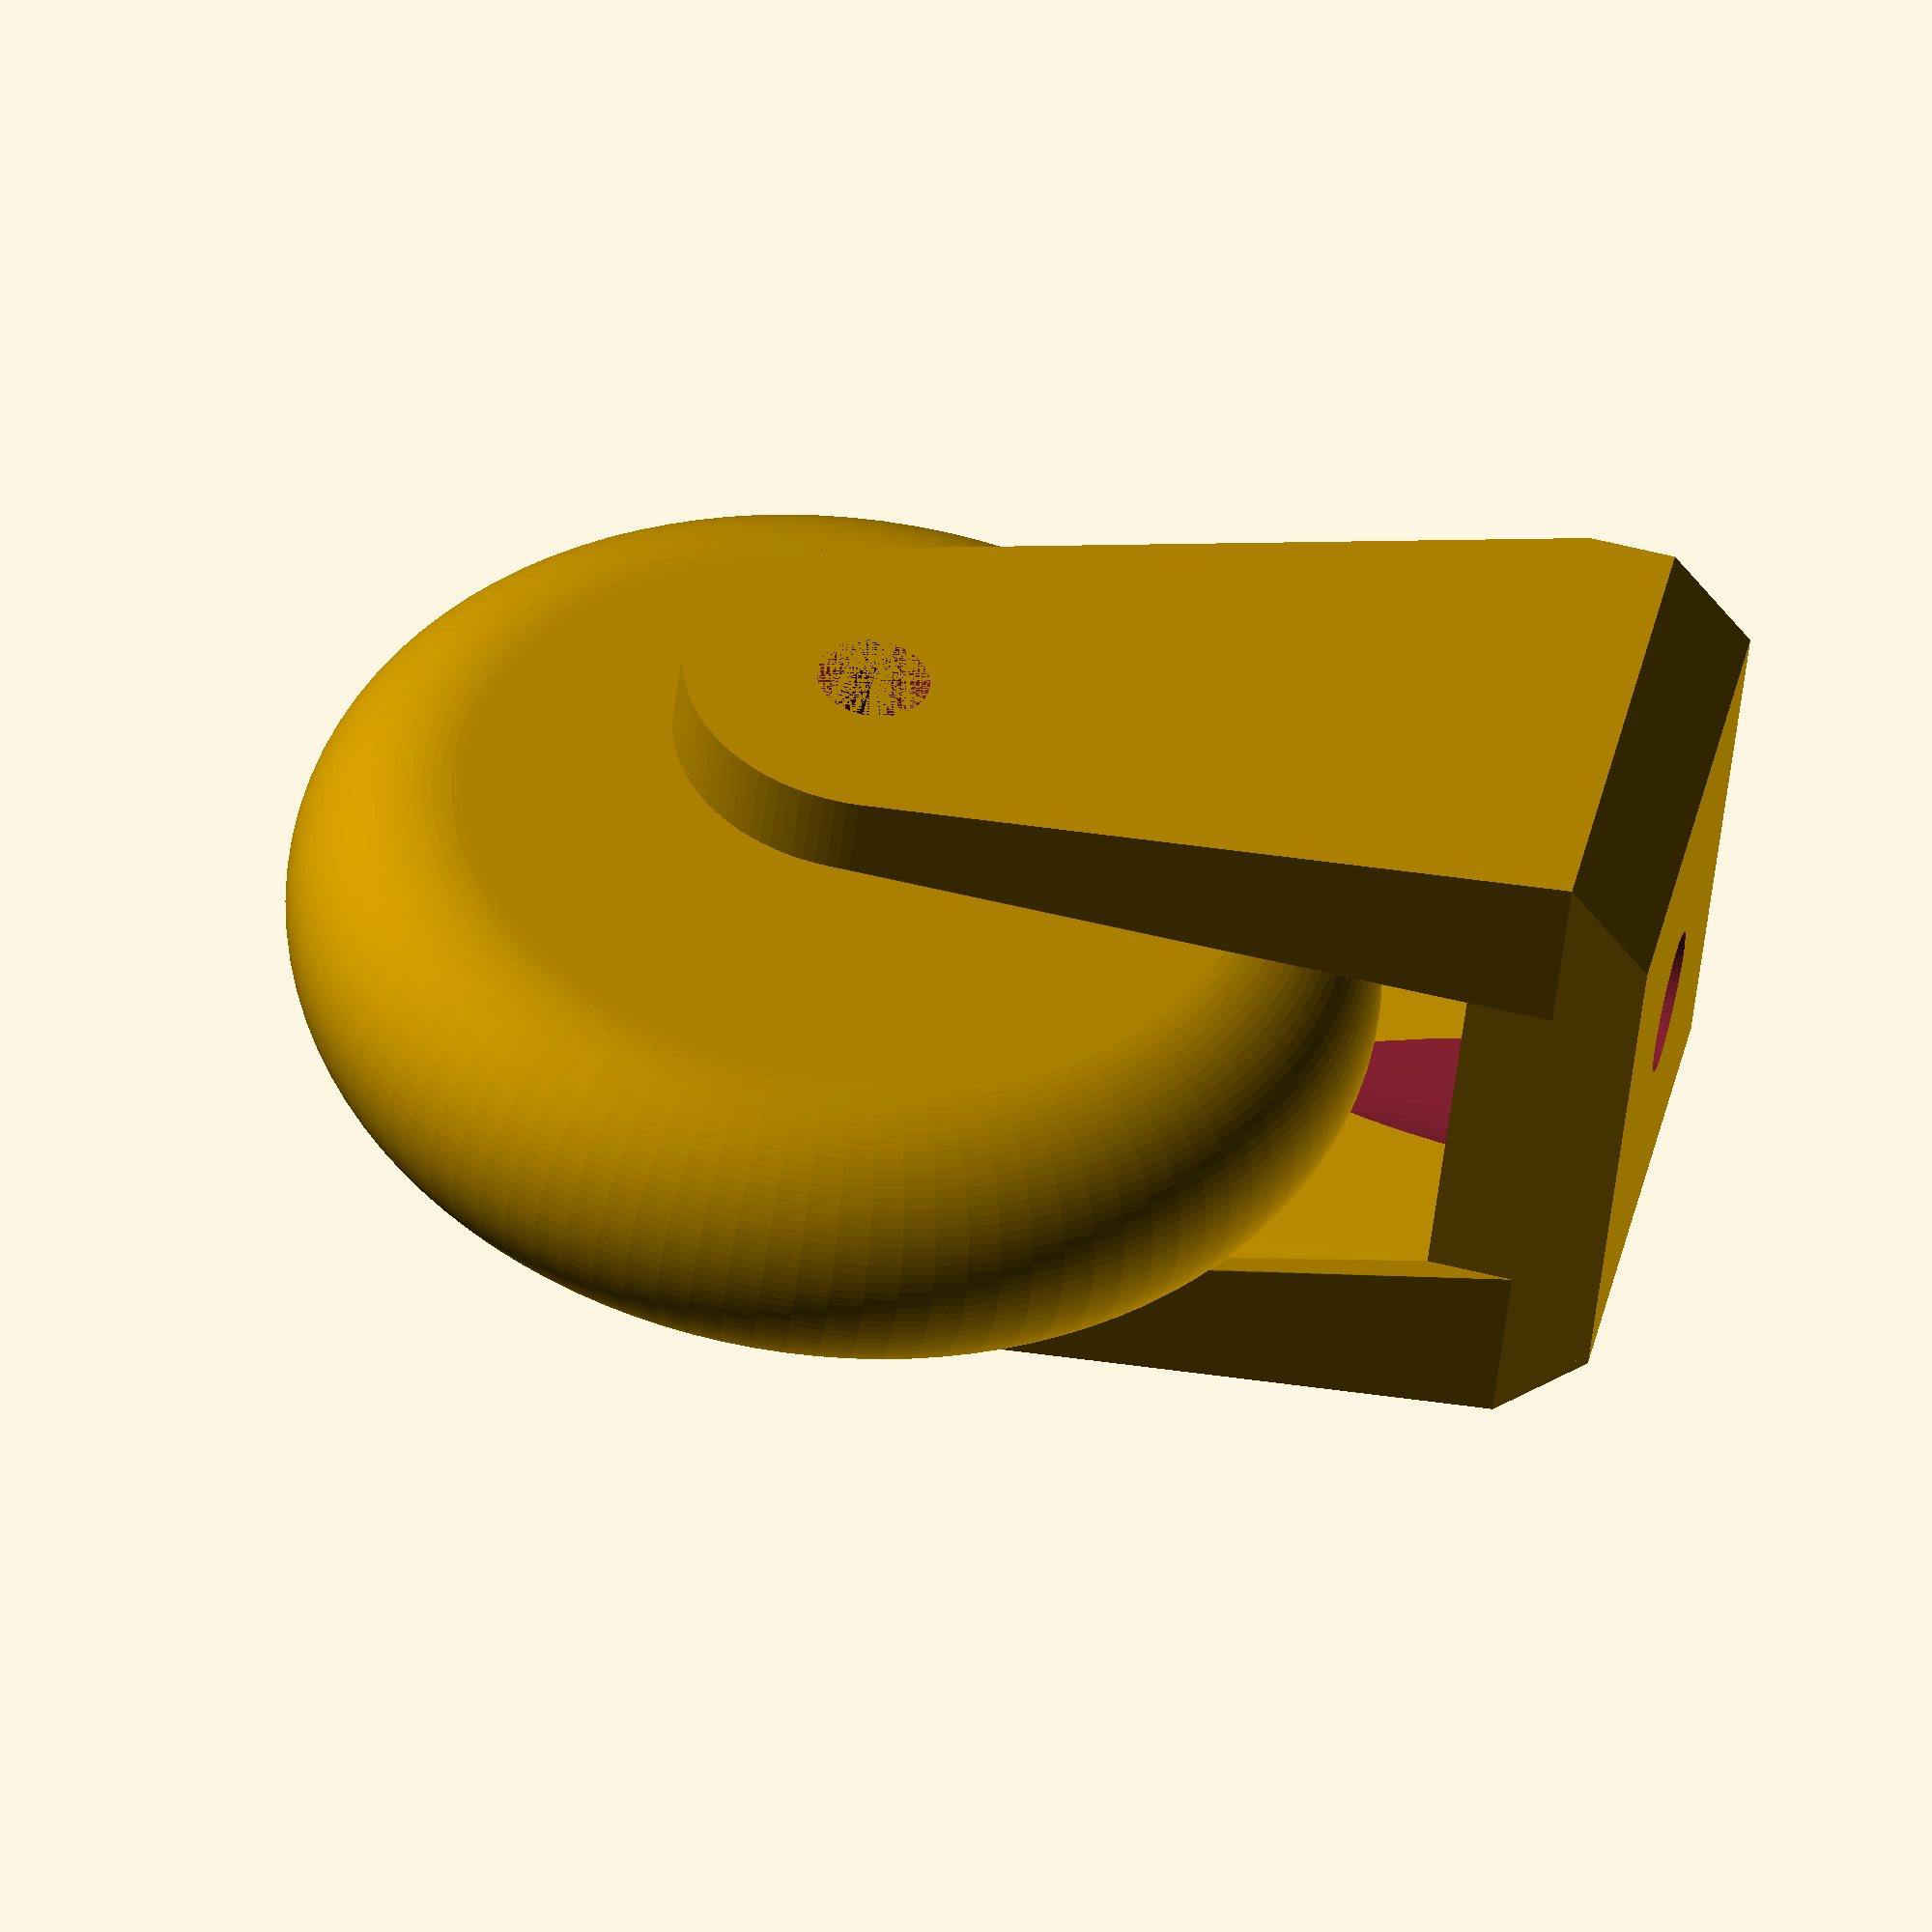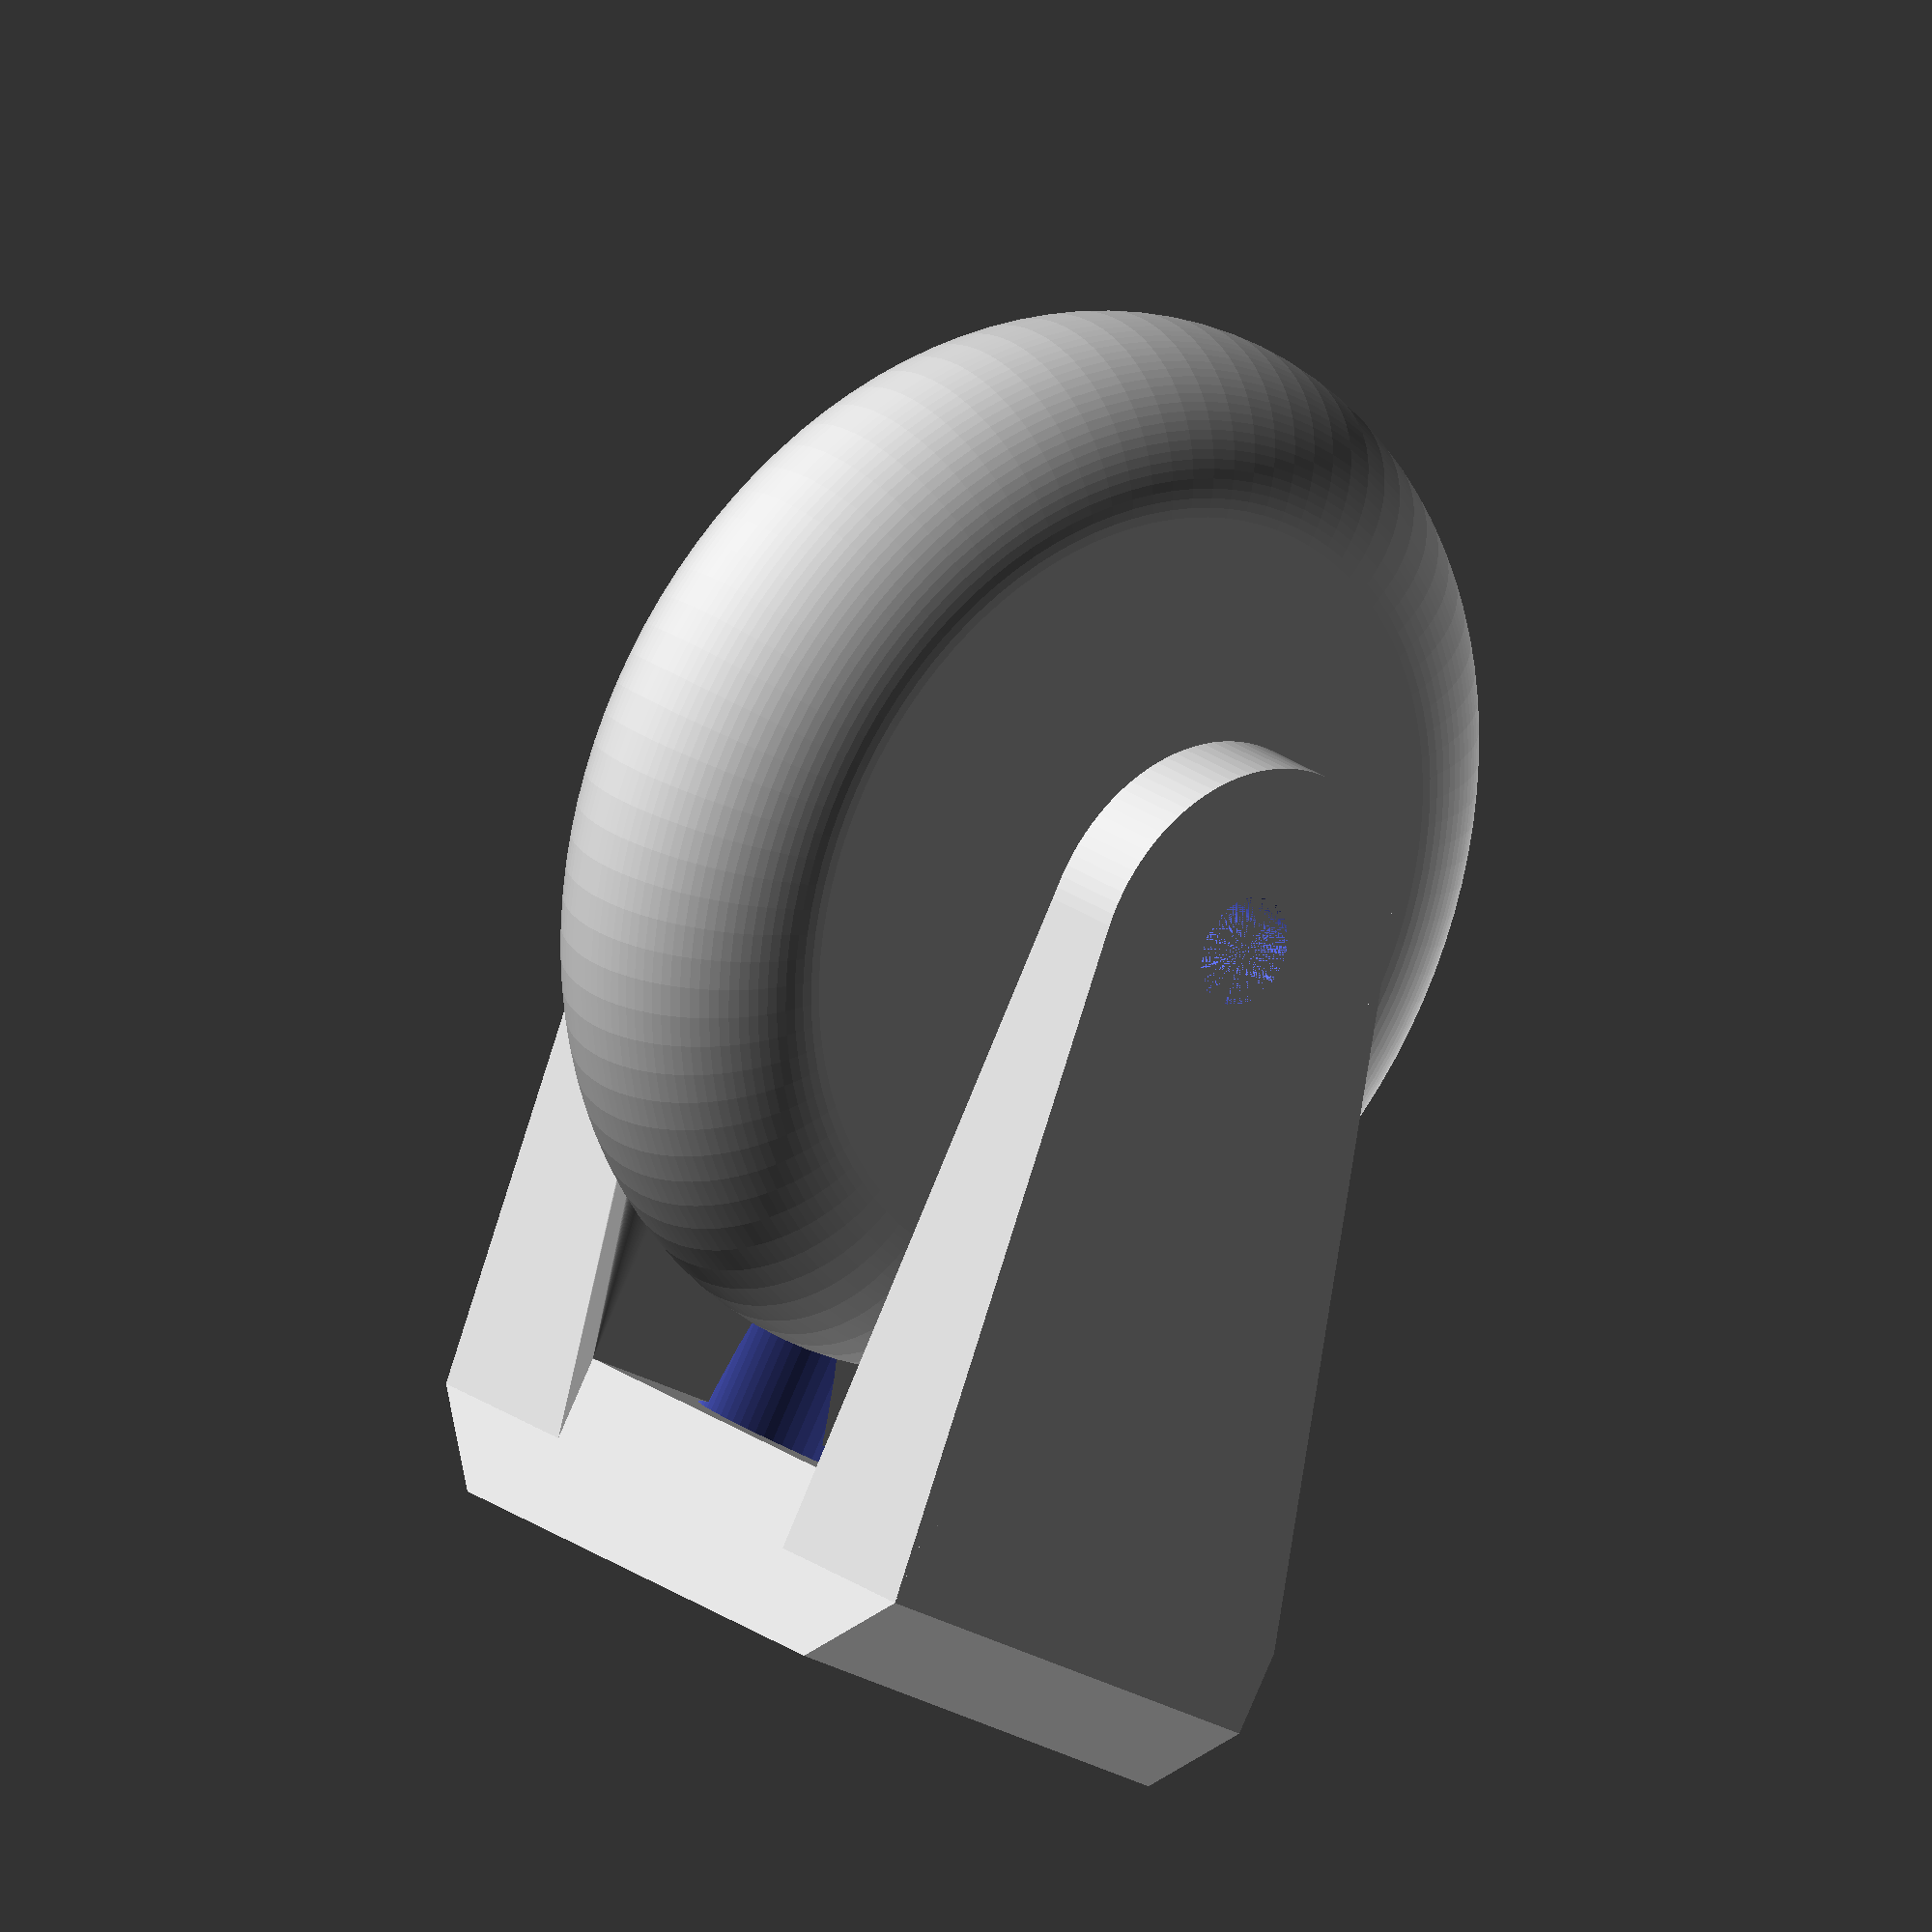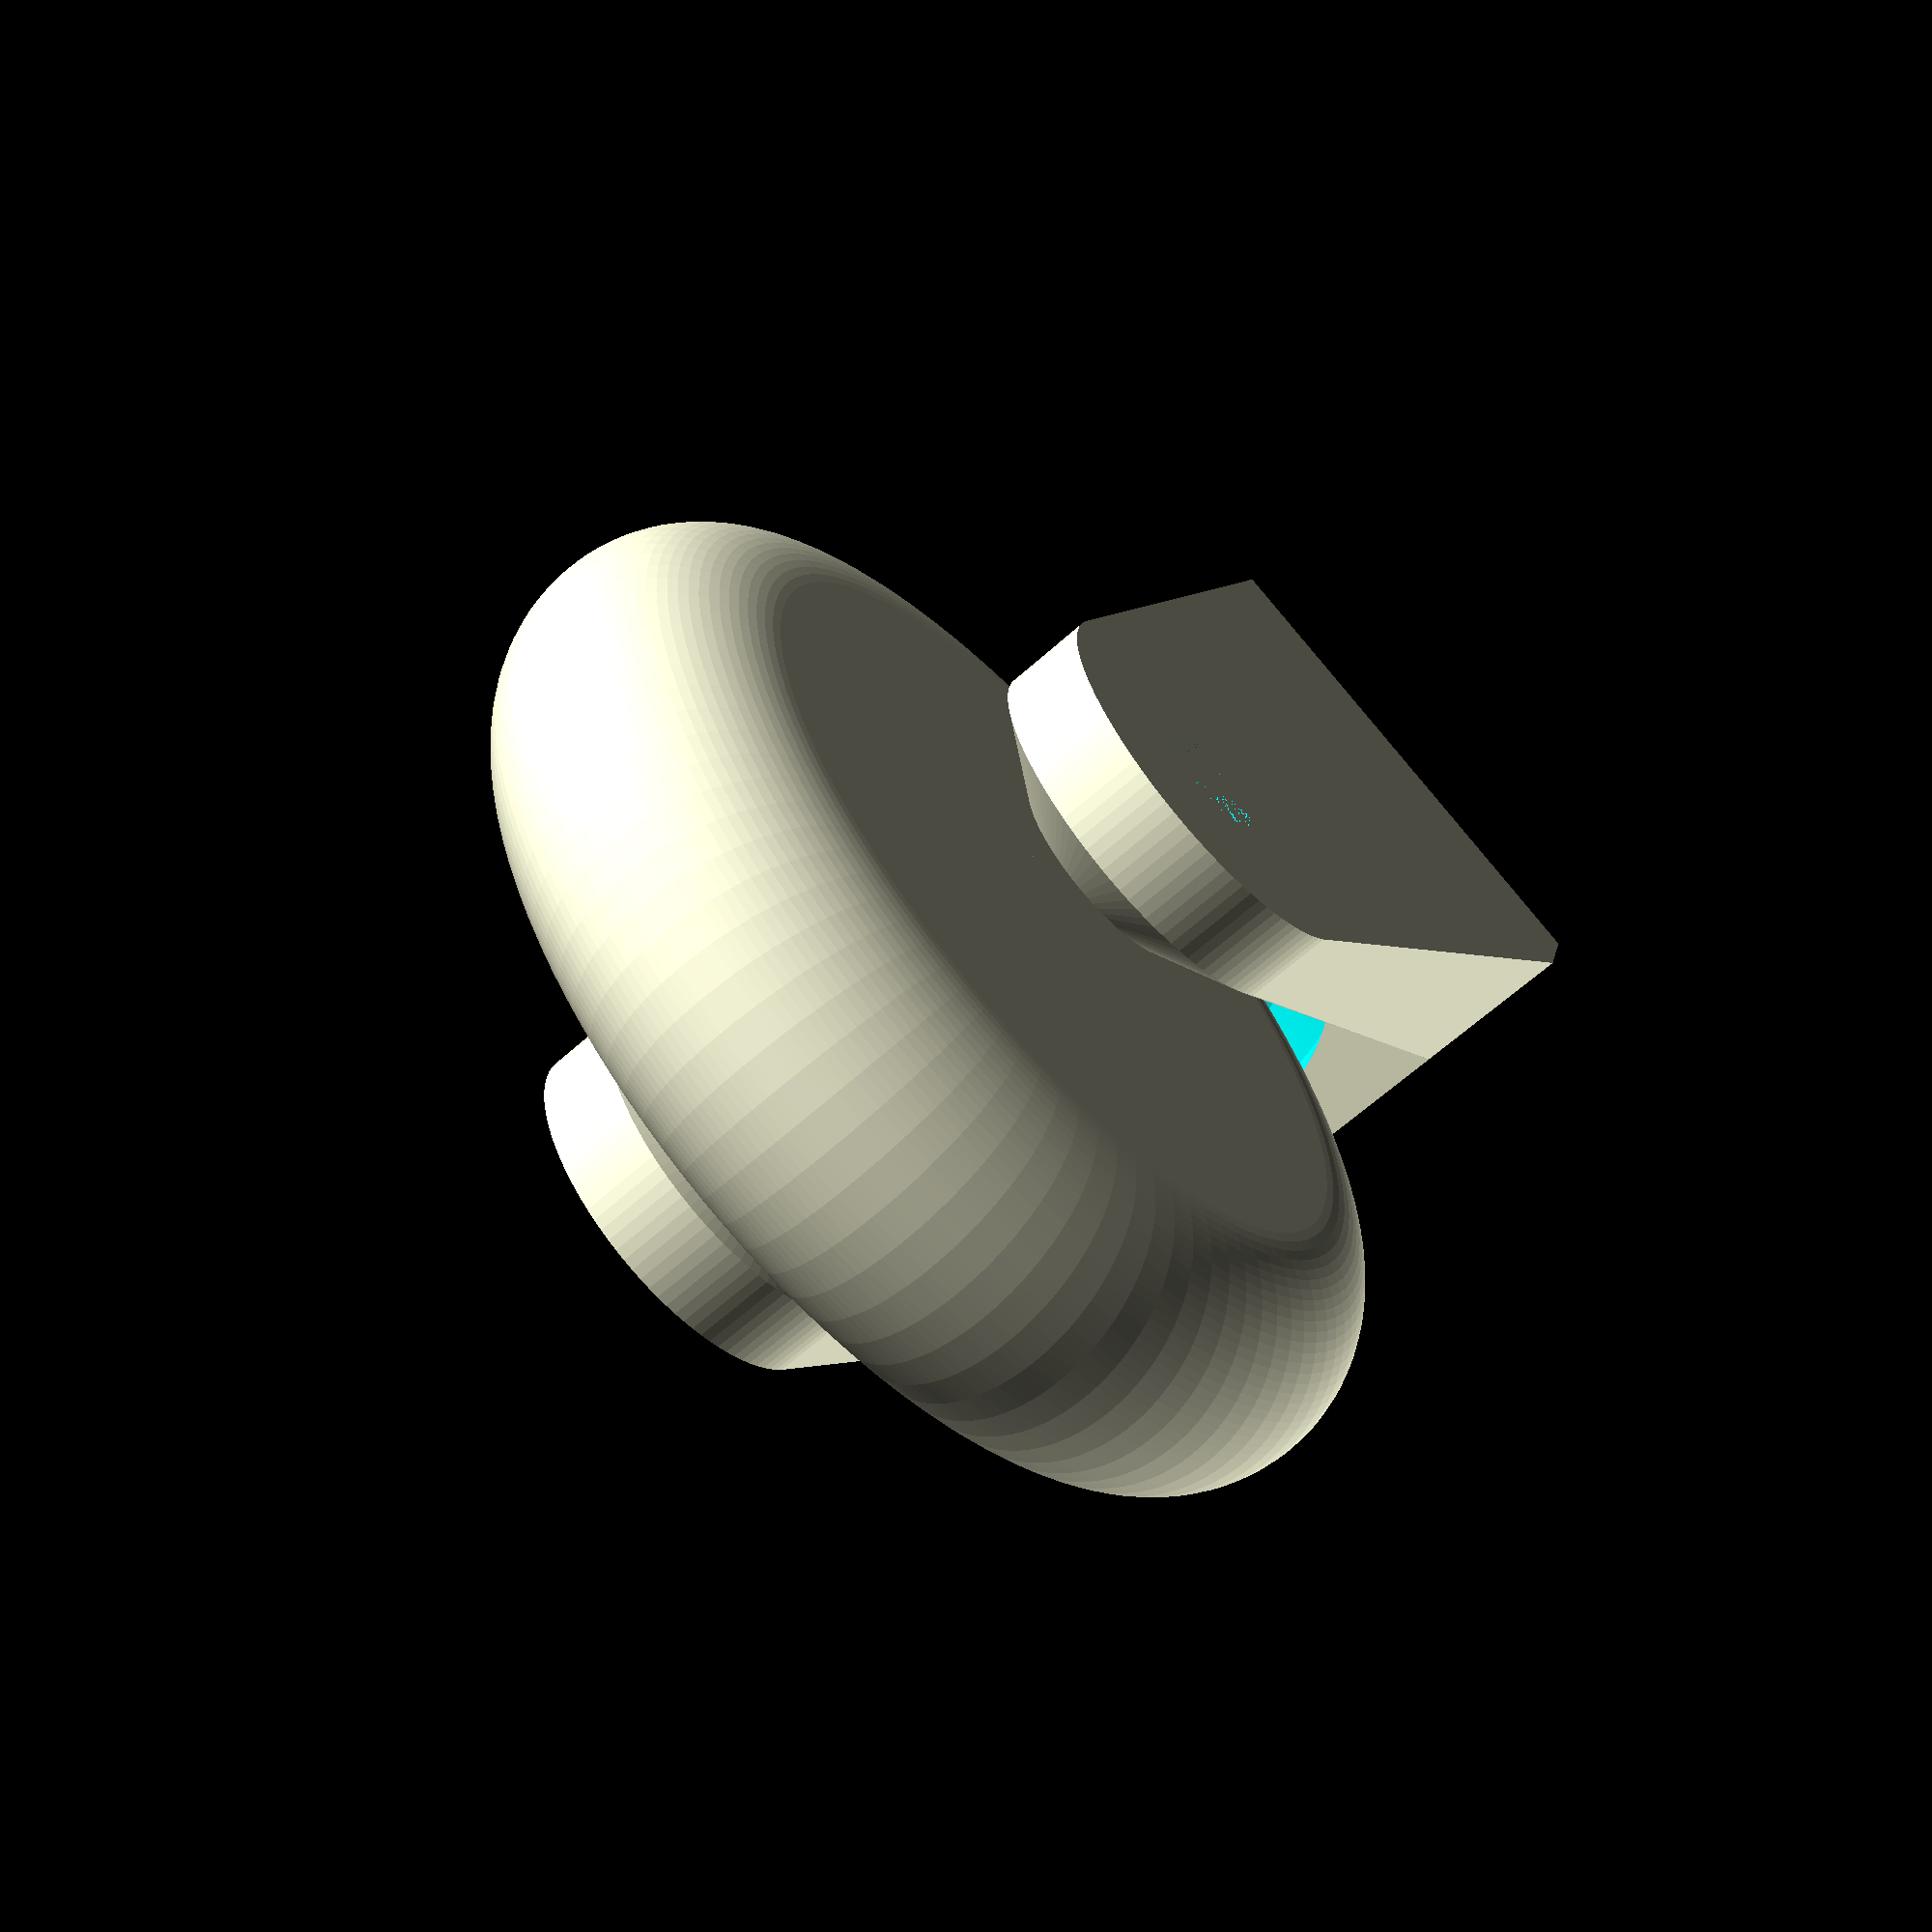
<openscad>
$fn = 100;

// bearing 608zz
br = 11.15; // bearing radius with tolerance for insertion
bh = 7;     // bearing height
ir = 4.3;  // threaded rod radius + ample tolerance
t = 4; 
e = 0.02; 


// wheel
hull() {
    rotate_extrude(convexity = 10) translate([(63-18)/2, 0, 0]) circle(d = 18);
    cylinder(d=12, h=18, center=true);
}

width=5;
top_width=10;
dist_axe=37;

module side() {
    difference() {
        union() {
            hull() {
                translate([0,0,24/2]) cylinder(d=12, h=1);
                translate([0,0,30/2]) cylinder(d=22, h=width);
            }
            hull() {
                translate([0,0,30/2]) cylinder(d=22, h=width);
                translate([-5,dist_axe,30/2-5]) cube([30,width,width+5]);
            }
            hull() {
                translate([30/2-5,dist_axe+top_width/2,0]) cube([30,top_width,30], center=true);
                translate([-5,dist_axe,30/2]) cube([30,width,width]);
            }            
        }
        
        cylinder(d=6.5, h=40, center=true);
    }
}

difference() {
    union() {
        side();
        mirror([0, 0, 1]) side();
    }
    
    translate([30/2-5,dist_axe+bh,0]) {
        hull() {
            rotate([90,0,0]) cylinder(r=br+e, h=bh+e+15);
            translate([0,1,0]) rotate([90,0,0]) cylinder(d=15, h=bh+e);
        }        
        rotate([90,0,0]) cylinder(d=8.2, h=40, center=true);
    }
}

</openscad>
<views>
elev=228.1 azim=78.6 roll=6.5 proj=o view=wireframe
elev=155.9 azim=328.8 roll=39.9 proj=o view=wireframe
elev=243.7 azim=196.0 roll=227.7 proj=p view=wireframe
</views>
